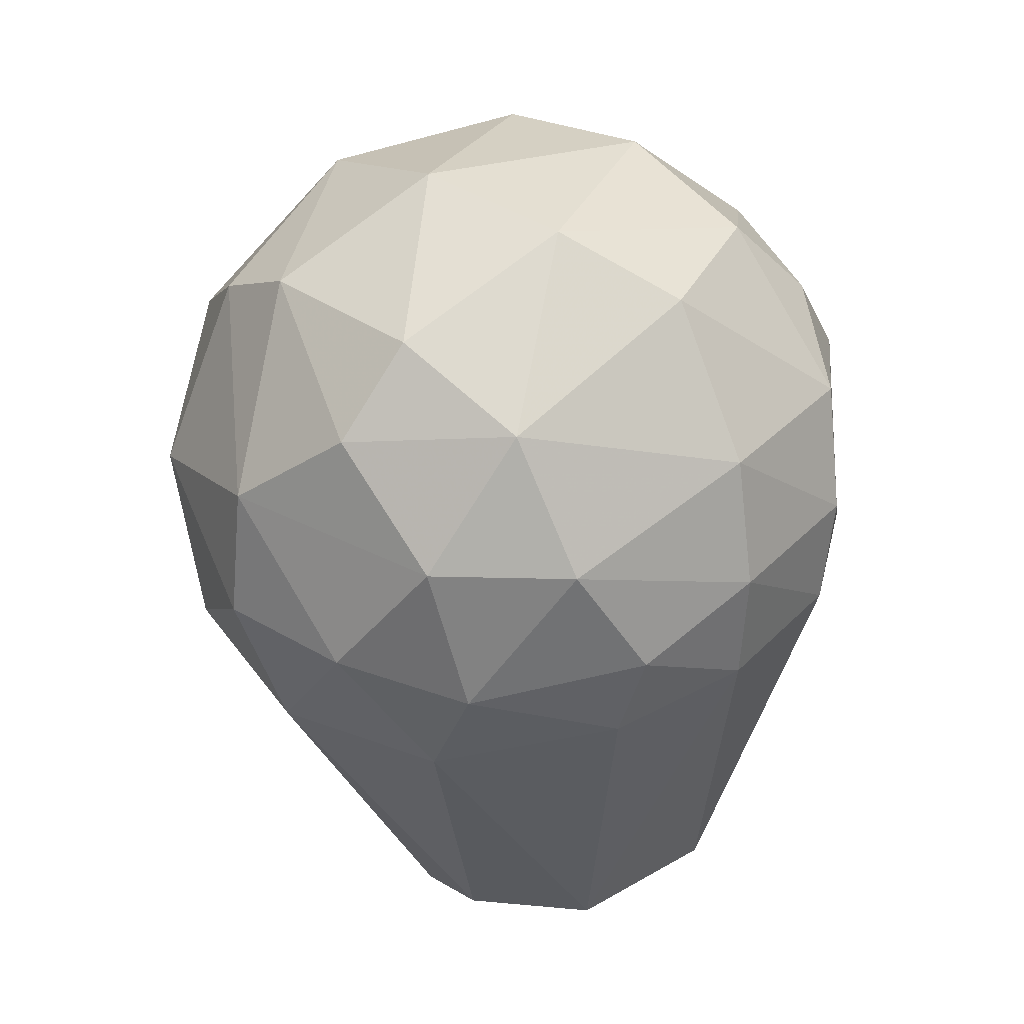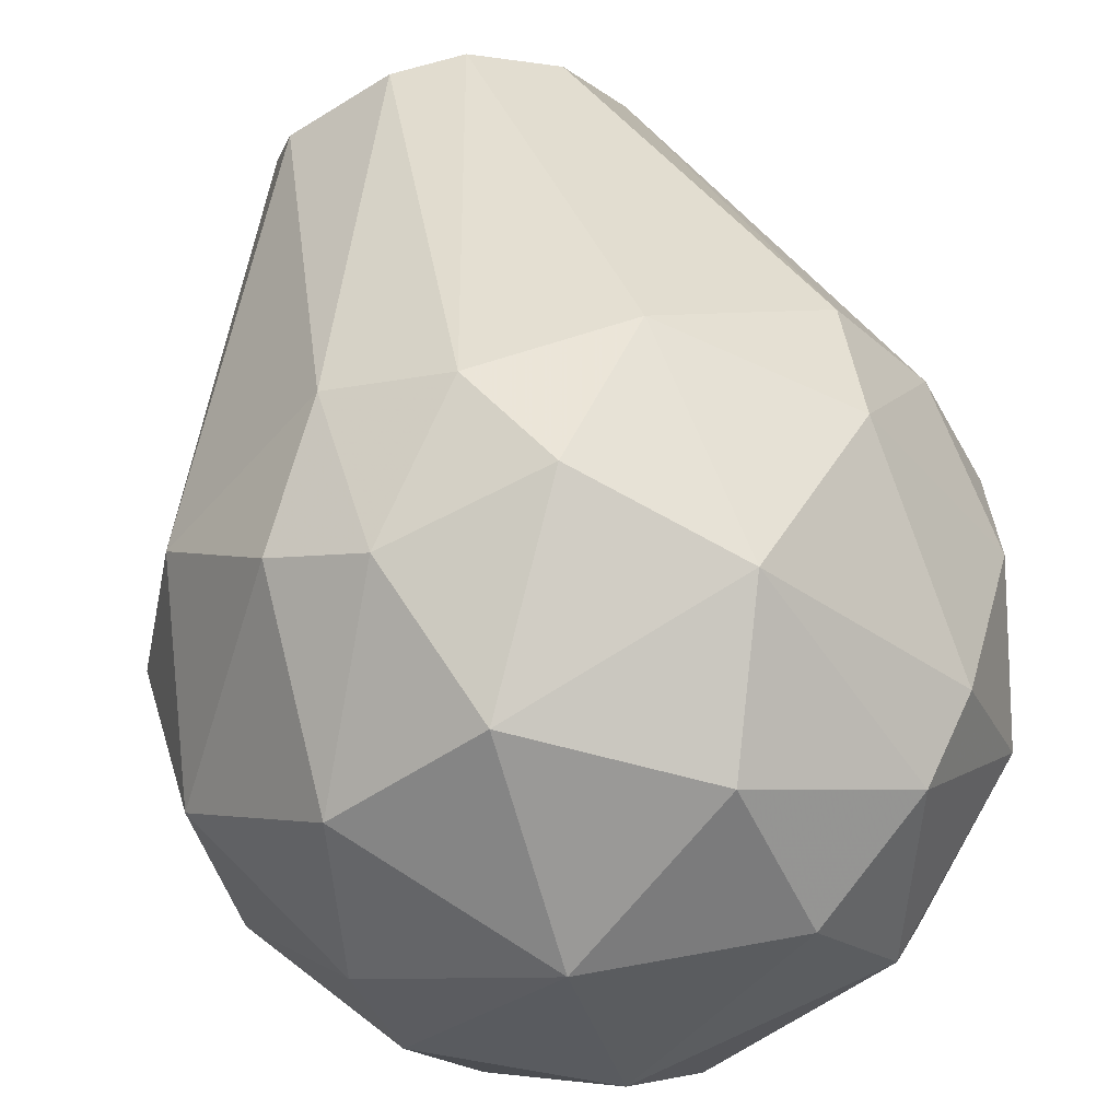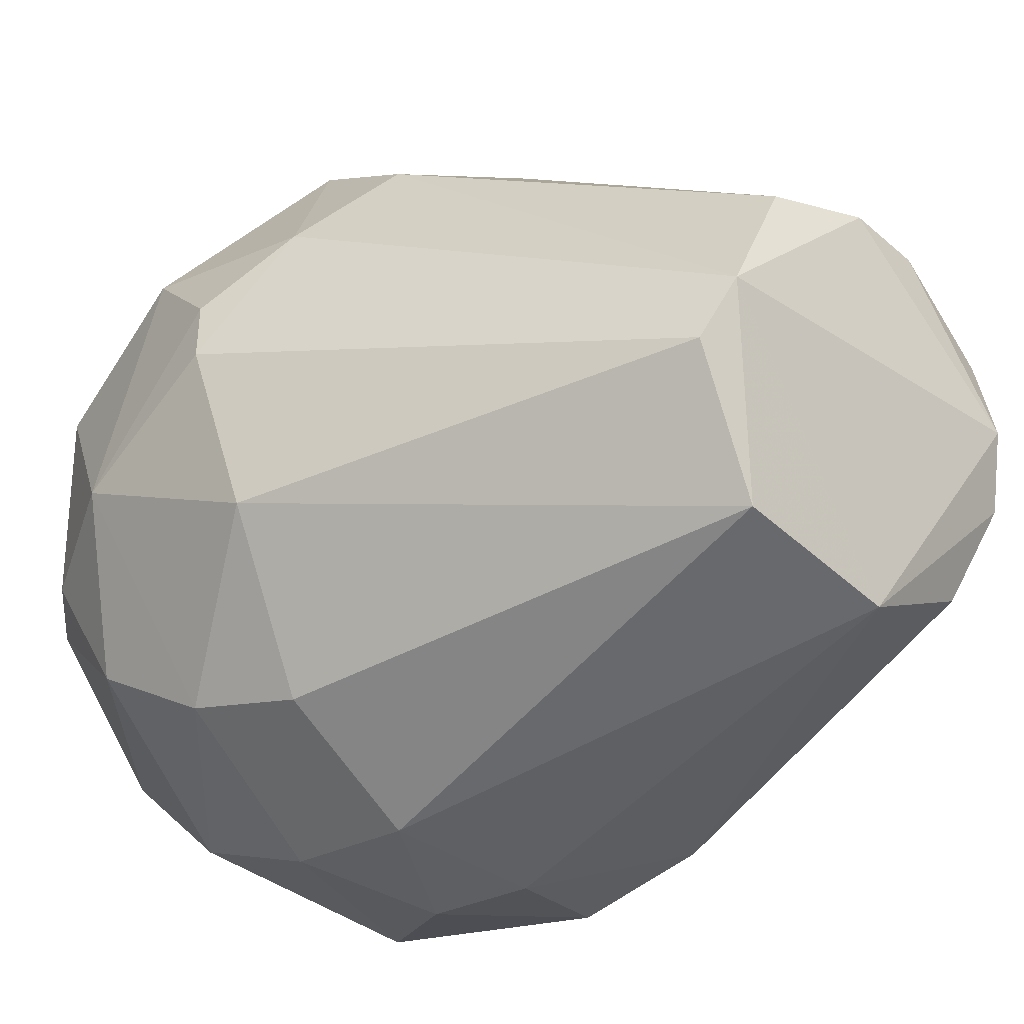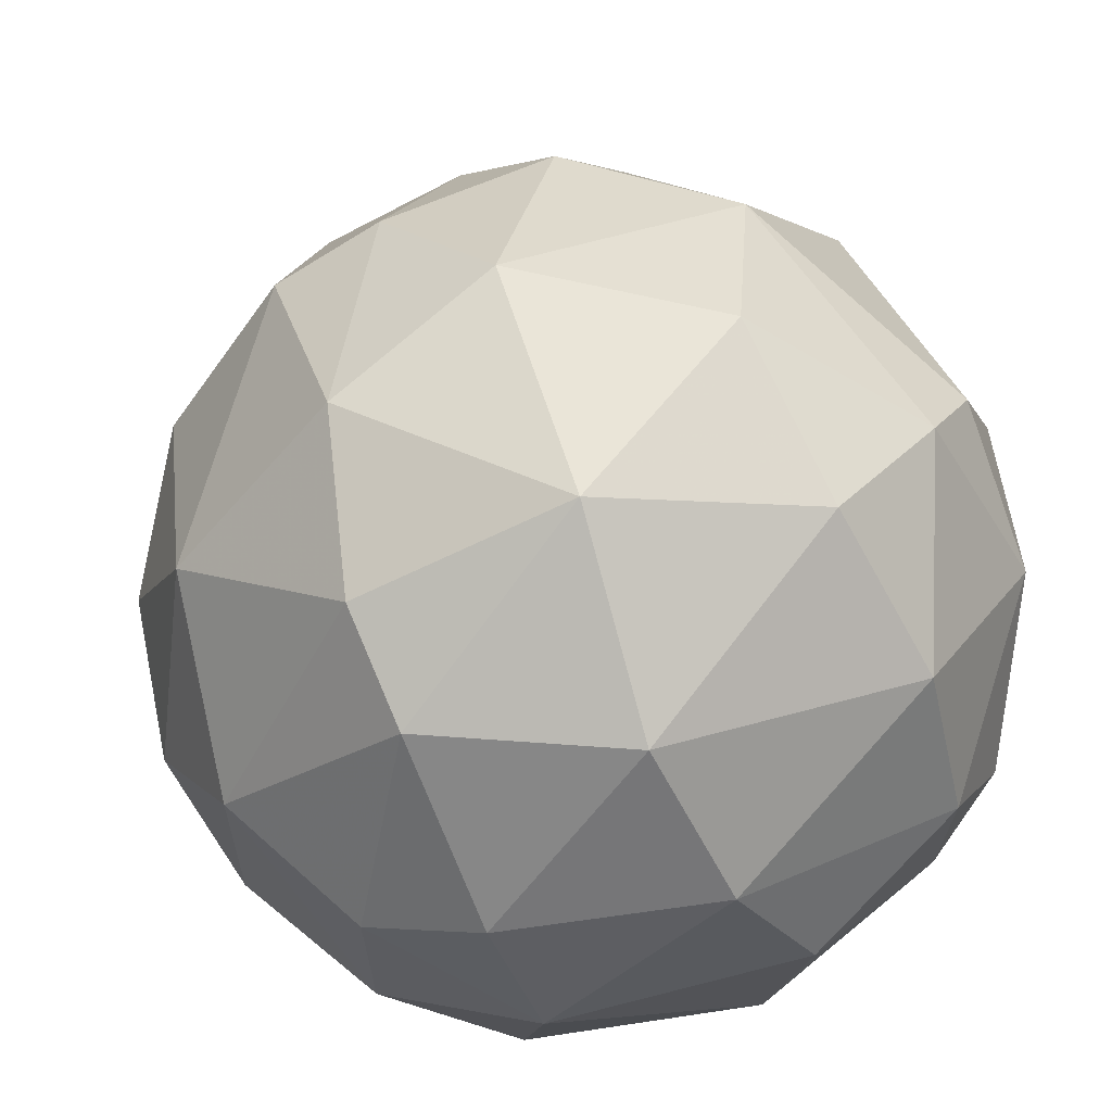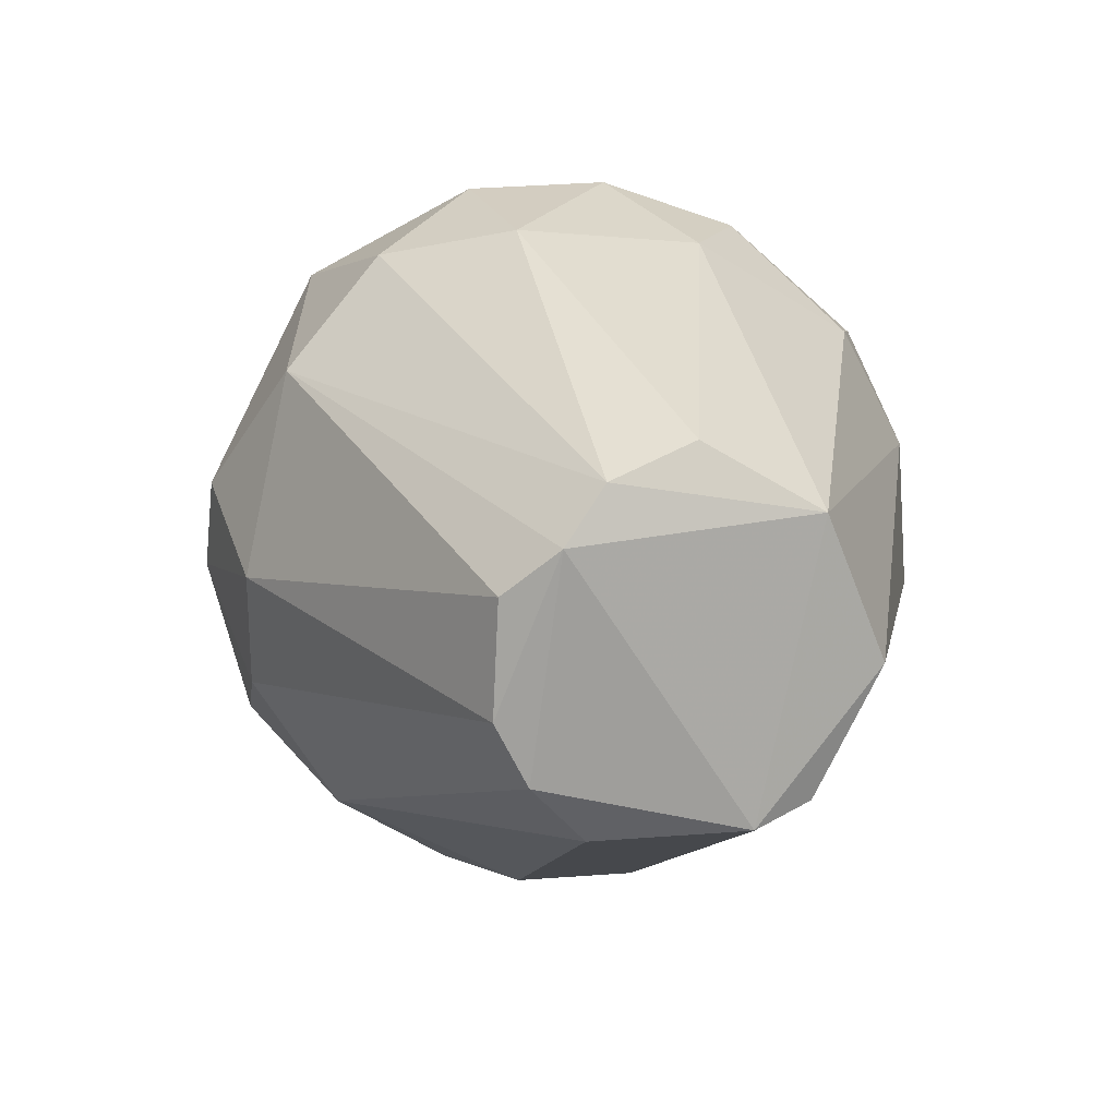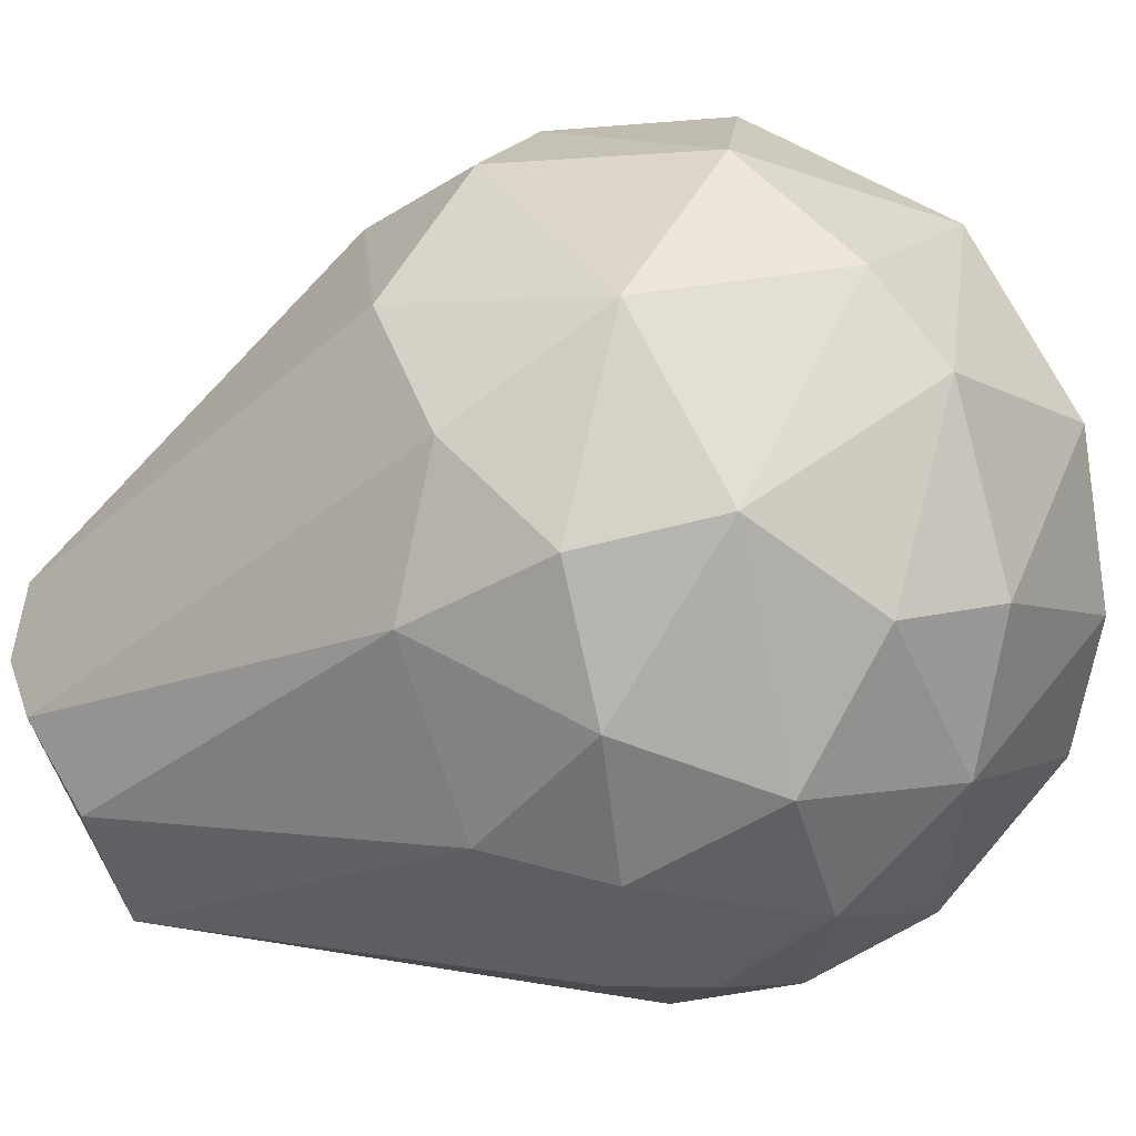
<metadata>
{"format":"obj","ext":"obj","renderer":"f3d","projection":"perspective","resolution":1024,"background":"white","views":[{"elev":46.0,"azim":152.3,"up":"+Y"},{"elev":78.7,"azim":166.0,"up":"+Z"},{"elev":-41.0,"azim":-45.1,"up":"+Z"},{"elev":27.2,"azim":164.2,"up":"+Z"},{"elev":-69.1,"azim":117.0,"up":"+Y"},{"elev":-14.0,"azim":107.5,"up":"+Z"}]}
</metadata>
<code>
v 0.02835 0.066 0.008851
v -0.04684 0.02129 -0.003665
v -0.04684 0.02129 0.003483
v 0.01955 -0.03814 -0.0109
v 0.005101 0.03562 -0.04667
v -0.000272 0.01771 0.04632
v -0.0236 0.06976 0.00888
v -0.02167 -0.03578 -0.01435
v 0.04622 0.01949 0.001693
v -0.03043 0.03721 -0.03557
v 0.006859 -0.02868 -0.03755
v 0.01396 0.06398 -0.02857
v 0.03872 0.03365 -0.02666
v 0.02974 0.01771 0.03522
v -0.009206 0.05165 0.041
v -0.03216 0.01771 0.03357
v -0.003841 -0.03935 0.005256
v -0.01272 -0.02853 -0.03566
v 0.0299 0.04433 0.03362
v -0.04123 0.05153 0.008809
v -0.01278 0.06954 -0.02153
v 0.006937 0.07535 0.008914
v 0.04266 0.04811 -0.007239
v 0.02098 -0.02833 -0.02842
v -0.03776 0.0552 -0.01258
v -0.04079 0.01946 -0.02299
v 0.02635 0.0319 -0.03914
v 0.02068 0.002002 0.03308
v 0.01047 0.06426 0.03034
v -0.03582 0.04614 0.02656
v 0.04011 0.01069 0.01746
v 0.04445 0.03738 0.01421
v -0.01098 0.0409 -0.04468
v -0.03355 0.003699 0.02268
v -0.01251 0.003729 0.03835
v 0.0122 0.04087 0.04444
v -0.009213 0.02665 -0.04658
v -0.01634 0.03198 0.04454
v -0.01452 0.06578 0.02661
v 0.02118 0.06954 -0.0126
v 0.01749 -0.03735 -0.001863
v 0.02808 0.0496 -0.03198
v 0.04227 0.01417 -0.01604
v -0.01274 0.05512 -0.0375
v -0.02684 0.02479 -0.03907
v -0.04494 0.04093 -0.0108
v -0.01413 -0.03597 0.003364
v -0.002075 0.07551 -0.009122
v 0.00679 0.005343 0.04055
v -0.04477 0.03194 0.01593
v 0.01217 0.04971 -0.04097
v -0.02316 -0.0316 -0.02122
v -0.04267 0.01065 0.0105
v 0.02296 -0.0341 -0.01795
v 0.02962 0.01771 -0.03526
v 0.008659 0.02485 -0.04653
v 0.04624 0.03201 -0.01082
v -0.0339 0.04957 -0.02663
v 0.005054 -0.03912 0.005234
v 0.03165 0.05849 0.01942
v -0.02891 0.06602 -0.009036
v 0.01923 0.02125 0.04245
v -0.02862 0.05491 0.02825
v 0.03163 0.06023 -0.01604
f 23 42 64
f 4 8 11
f 8 4 17
f 11 8 18
f 1 22 29
f 14 28 31
f 19 14 32
f 31 9 32
f 14 31 32
f 16 34 35
f 29 15 36
f 19 29 36
f 11 18 37
f 33 5 37
f 30 16 38
f 35 6 38
f 16 35 38
f 6 36 38
f 36 15 38
f 22 7 39
f 15 29 39
f 29 22 39
f 22 1 40
f 4 31 41
f 31 28 41
f 23 13 42
f 13 27 42
f 21 12 44
f 33 10 44
f 18 26 45
f 26 10 45
f 10 33 45
f 37 18 45
f 33 37 45
f 2 3 46
f 20 25 46
f 26 2 46
f 10 26 46
f 8 17 47
f 34 8 47
f 17 35 47
f 35 34 47
f 12 21 48
f 7 22 48
f 40 12 48
f 22 40 48
f 35 17 49
f 6 35 49
f 16 30 50
f 30 20 50
f 46 3 50
f 20 46 50
f 27 5 51
f 5 33 51
f 12 42 51
f 42 27 51
f 44 12 51
f 33 44 51
f 8 2 52
f 18 8 52
f 2 26 52
f 26 18 52
f 3 2 53
f 2 8 53
f 8 34 53
f 34 16 53
f 16 50 53
f 50 3 53
f 4 11 54
f 11 24 54
f 31 4 54
f 9 31 54
f 43 9 54
f 24 43 54
f 24 11 55
f 27 13 55
f 13 43 55
f 43 24 55
f 5 27 56
f 37 5 56
f 11 37 56
f 55 11 56
f 27 55 56
f 13 23 57
f 23 32 57
f 32 9 57
f 9 43 57
f 43 13 57
f 21 44 58
f 44 10 58
f 10 46 58
f 46 25 58
f 17 4 59
f 4 41 59
f 41 28 59
f 28 49 59
f 49 17 59
f 23 1 60
f 1 29 60
f 29 19 60
f 19 32 60
f 32 23 60
f 20 7 61
f 25 20 61
f 7 48 61
f 48 21 61
f 21 58 61
f 58 25 61
f 14 19 62
f 28 14 62
f 36 6 62
f 19 36 62
f 6 49 62
f 49 28 62
f 7 20 63
f 20 30 63
f 38 15 63
f 30 38 63
f 39 7 63
f 15 39 63
f 1 23 64
f 12 40 64
f 40 1 64
f 42 12 64

</code>
